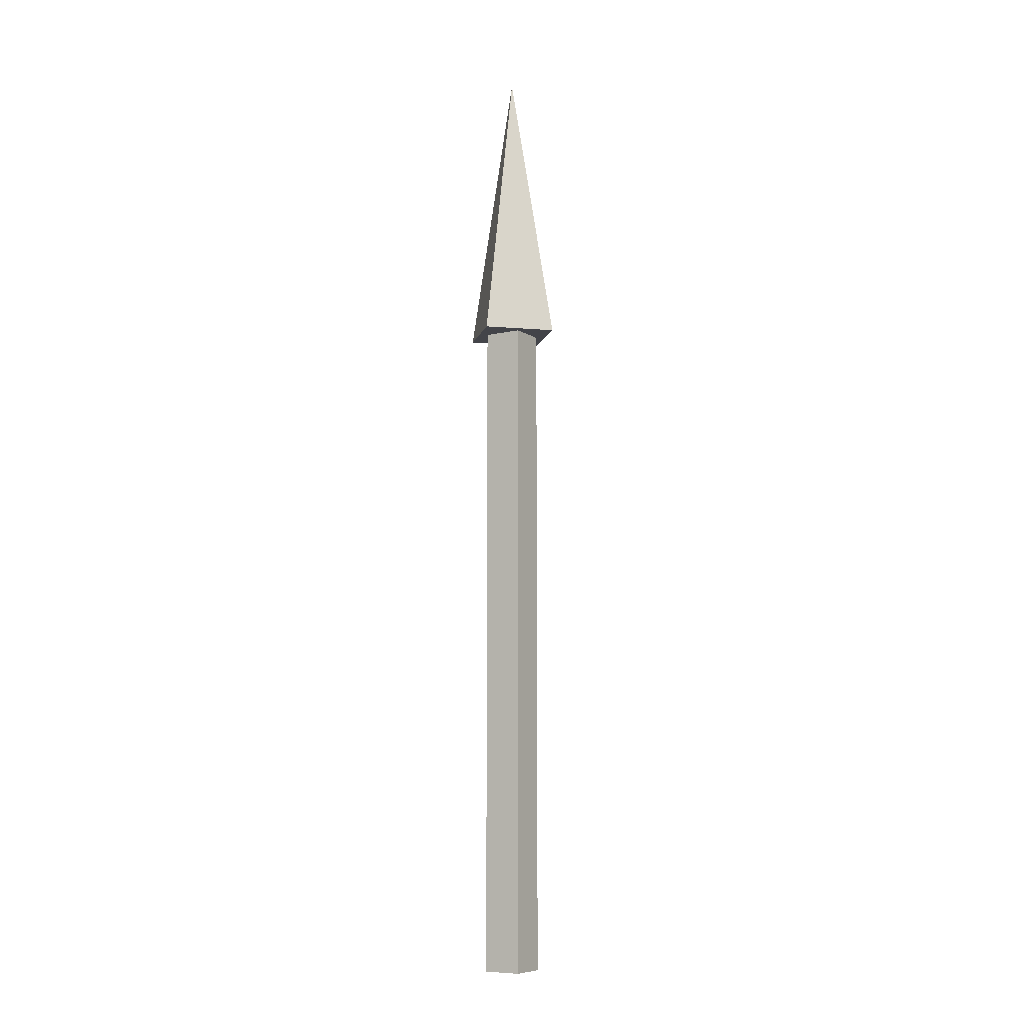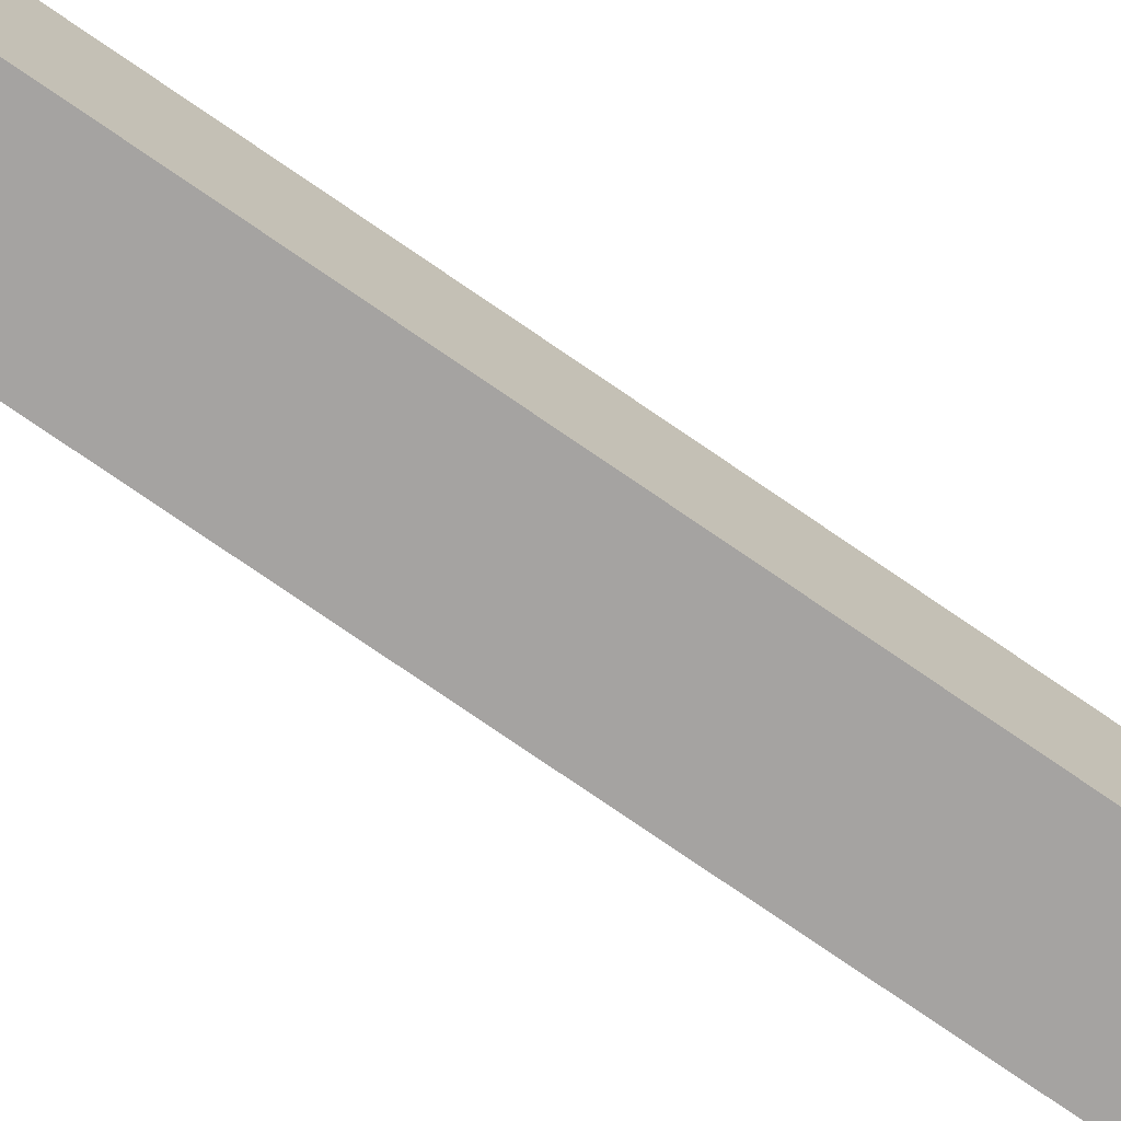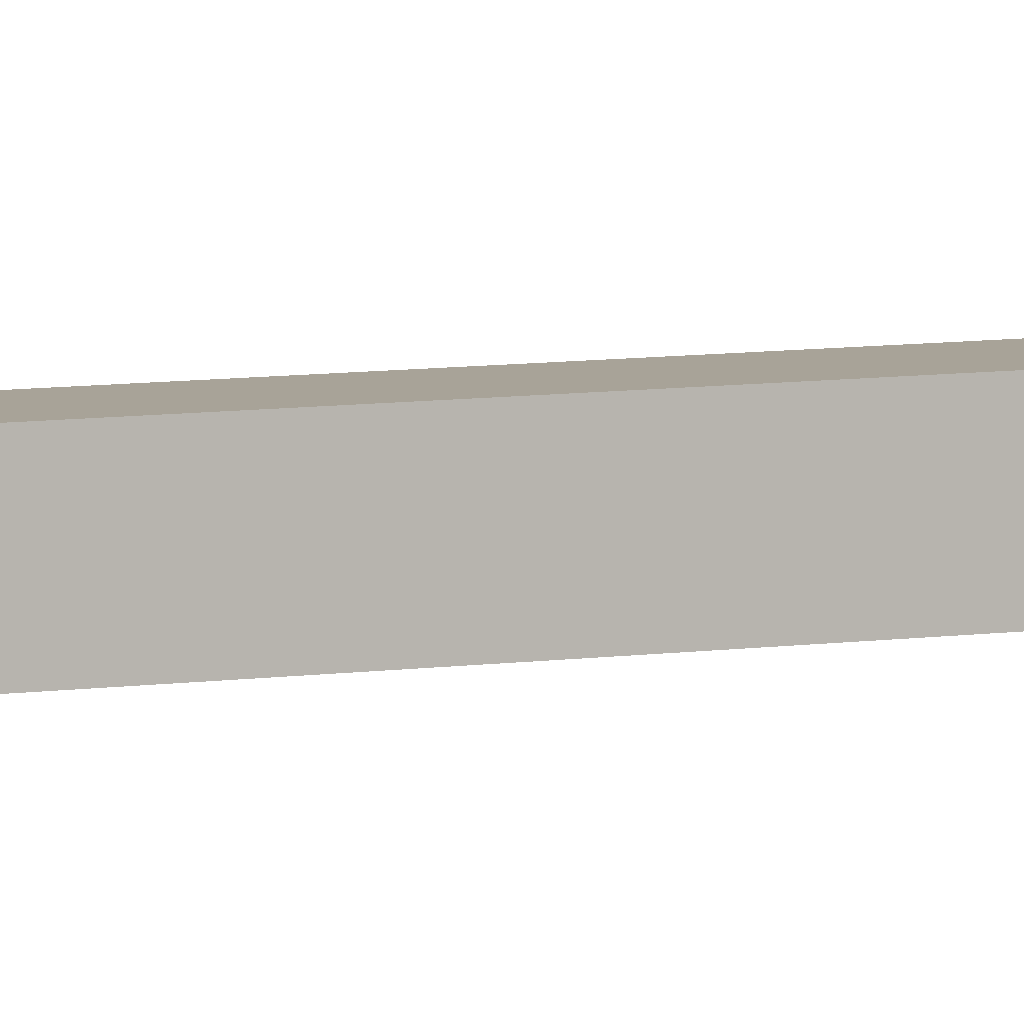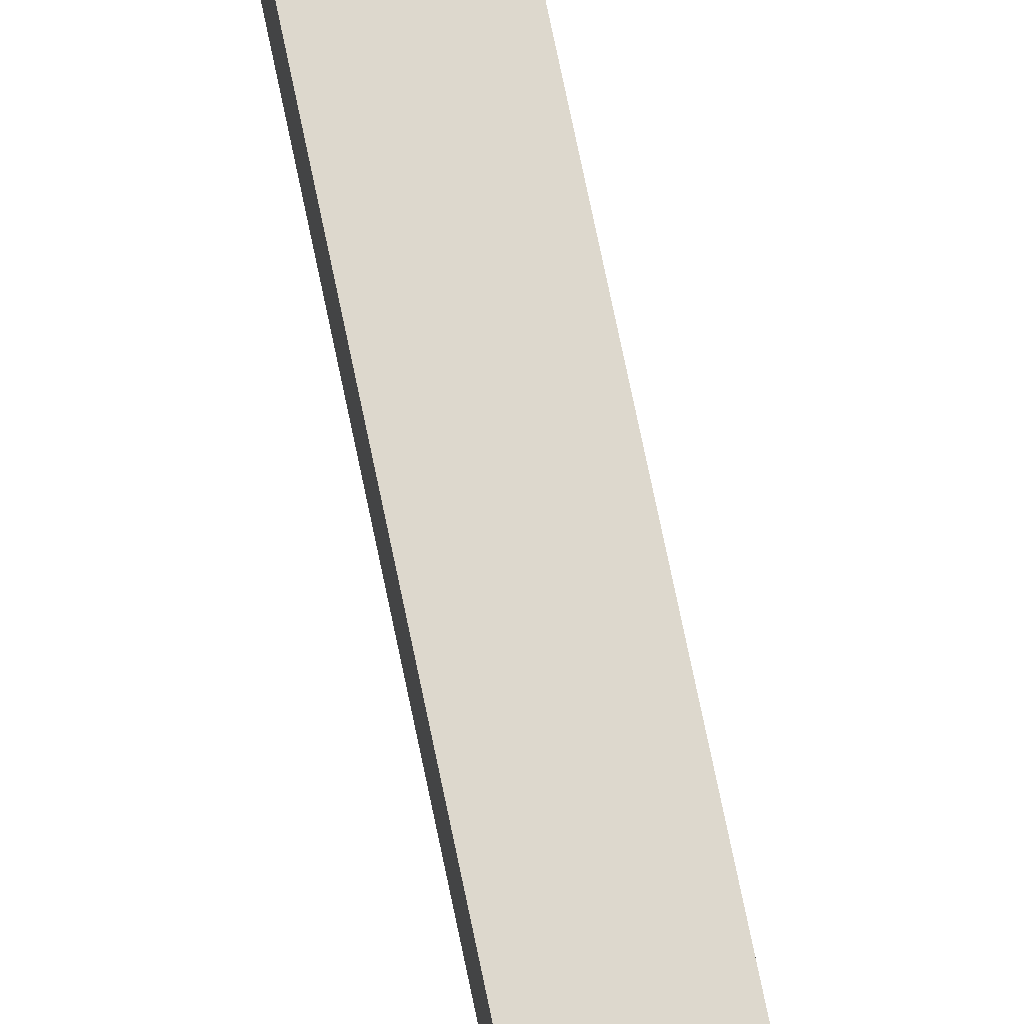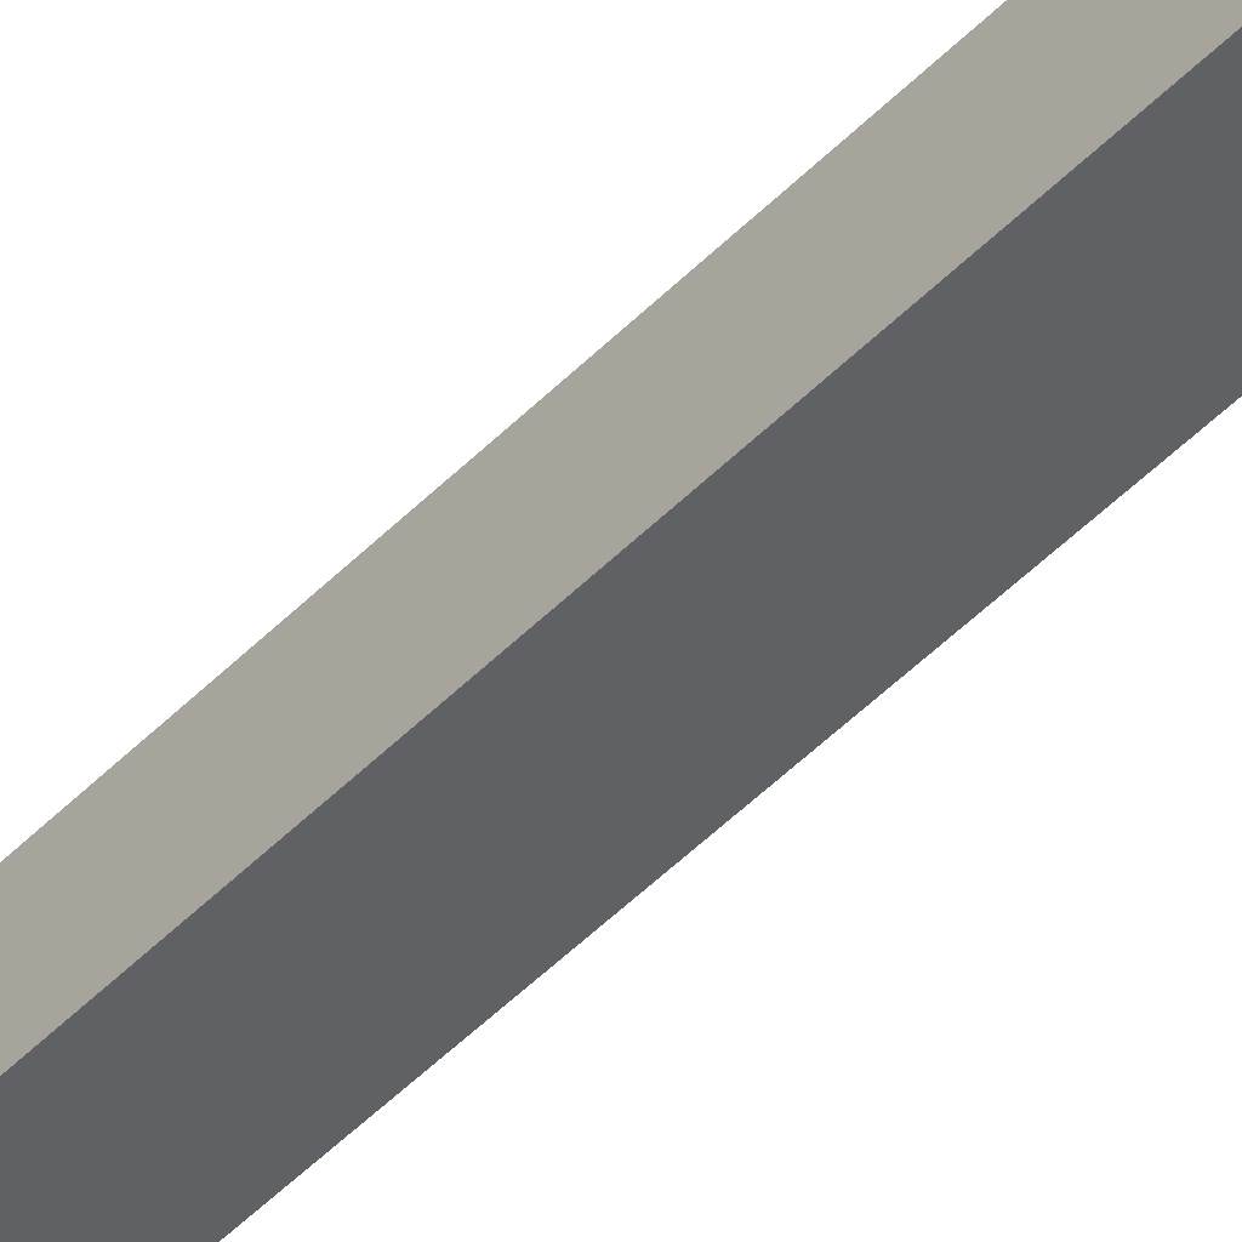
<metadata>
{"format":"obj","ext":"obj","renderer":"f3d","projection":"perspective","resolution":1024,"background":"white","views":[{"elev":-8.5,"azim":121.9,"up":"+Y"},{"elev":-73.1,"azim":-124.9,"up":"+Z"},{"elev":6.9,"azim":65.1,"up":"+Z"},{"elev":72.1,"azim":168.4,"up":"+Z"},{"elev":-46.6,"azim":139.2,"up":"+Z"}]}
</metadata>
<code>
o arrow
v 0 1.47 -0.1
v 0.1 1.47 0
v 0 1.47 0.1
v -0.1 1.47 0
v 0 2.029 0
v -0.03779 0.1528 0.03779
v -0.03779 1.533 0.03779
v -0.03779 0.1528 -0.03779
v -0.03779 1.533 -0.03779
v 0.03779 0.1528 0.03779
v 0.03779 1.533 0.03779
v 0.03779 0.1528 -0.03779
v 0.03779 1.533 -0.03779
f 1 5 2
f 2 5 3
f 1 2 3 4
f 3 5 4
f 4 5 1
f 6 7 9 8
f 8 9 13 12
f 12 13 11 10
f 10 11 7 6
f 8 12 10 6
f 13 9 7 11

</code>
